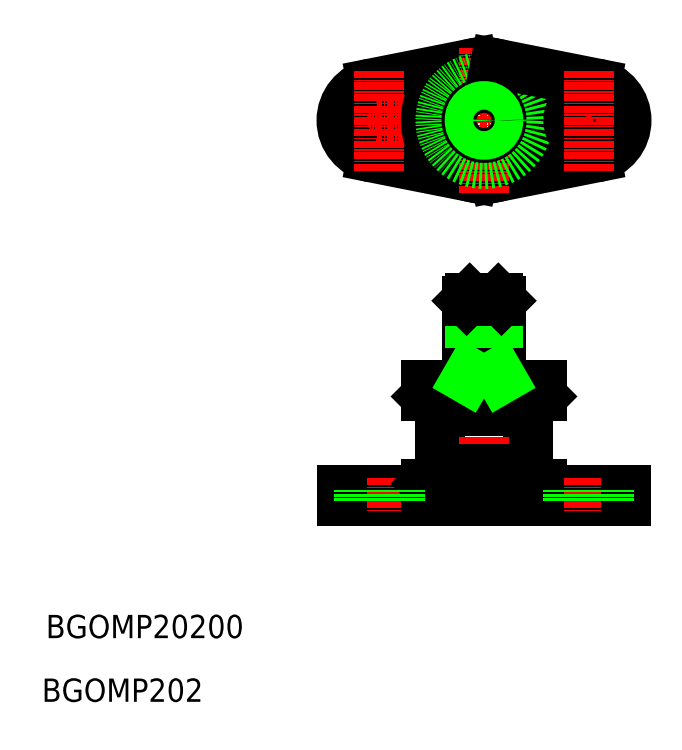
<metadata>
{"format":"dxf","ext":"dxf","renderer":"ezdxf+matplotlib","layout":"modelspace","background":"white","min_lineweight":24,"dpi":150}
</metadata>
<code>
0
SECTION
2
ENTITIES
0
TEXT
8
0
10
12.14
20
15.98
30
0
40
4
1
BGOMP202
0
TEXT
8
0
10
12.83
20
26.93
30
0
40
4
1
BGOMP20200
0
CIRCLE
8
0
10
70.19
20
116
30
0
40
3.5
0
LINE
8
0
10
68.92
20
122.4
30
0
11
86.24
21
125.8
31
0
0
LINE
8
0
10
68.92
20
109.6
30
0
11
86.24
21
106.2
31
0
0
LINE
8
CENTER
10
114.7
20
116
30
0
11
61.69
21
116
31
0
0
ARC
8
0
10
70.19
20
116
30
0
40
6.5
50
101.2
51
258.8
0
LINE
8
CENTER
10
70.19
20
107.3
30
0
11
70.19
21
124.7
31
0
0
CIRCLE
8
0
10
88.19
20
116
30
0
40
10
0
LINE
8
0
10
107.5
20
109.6
30
0
11
90.13
21
106.2
31
0
0
LINE
8
CENTER
10
88.19
20
103.5
30
0
11
88.19
21
128.5
31
0
0
CIRCLE
8
0
10
88.19
20
116
30
0
40
7.5
0
LINE
8
0
10
107.5
20
122.4
30
0
11
90.13
21
125.8
31
0
0
CIRCLE
8
0
10
88.19
20
116
30
0
40
3
0
CIRCLE
8
0
10
88.19
20
116
30
0
40
2.458
0
CIRCLE
8
0
10
106.2
20
116
30
0
40
3.5
0
ARC
8
0
10
106.2
20
116
30
0
40
6.5
50
281.2
51
78.79
0
LINE
8
CENTER
10
106.2
20
107.3
30
0
11
106.2
21
124.7
31
0
0
LINE
8
0
10
107.2
20
116
30
0
11
107.2
21
116
31
0
0
LINE
8
0
10
107.2
20
116
30
0
11
107.2
21
116
31
0
0
LINE
8
0
10
107.2
20
116
30
0
11
107.2
21
116
31
0
0
LINE
8
0
10
95.69
20
65.99
30
0
11
95.69
21
55.99
31
0
0
LINE
8
0
10
80.69
20
65.99
30
0
11
80.69
21
55.99
31
0
0
LINE
8
CENTER
10
88.19
20
87.49
30
0
11
88.19
21
48.49
31
0
0
LINE
8
0
10
91.19
20
70.49
30
0
11
91.19
21
84.95
31
0
0
LINE
8
0
10
85.19
20
70.49
30
0
11
85.19
21
84.95
31
0
0
LINE
8
0
10
85.73
20
72.49
30
0
11
85.73
21
85.49
31
0
0
LINE
8
0
10
90.65
20
72.49
30
0
11
90.65
21
85.49
31
0
0
LINE
8
0
10
85.73
20
85.49
30
0
11
85.19
21
84.95
31
0
0
LINE
8
0
10
90.65
20
85.49
30
0
11
91.19
21
84.95
31
0
0
LINE
8
0
10
85.73
20
85.49
30
0
11
90.65
21
85.49
31
0
0
LINE
8
0
10
85.19
20
84.95
30
0
11
91.19
21
84.95
31
0
0
LINE
8
0
10
78.19
20
70.49
30
0
11
98.19
21
70.49
31
0
0
LINE
8
0
10
78.19
20
68.49
30
0
11
98.19
21
68.49
31
0
0
LINE
8
0
10
78.19
20
70.49
30
0
11
98.19
21
70.49
31
0
0
LINE
8
0
10
94.69
20
65.99
30
0
11
81.69
21
65.99
31
0
0
LINE
8
0
10
80.69
20
65.99
30
0
11
78.19
21
68.49
31
0
0
LINE
8
0
10
78.19
20
70.49
30
0
11
78.19
21
68.49
31
0
0
LINE
8
0
10
85.19
20
72.49
30
0
11
91.19
21
72.49
31
0
0
LINE
8
0
10
95.69
20
65.99
30
0
11
98.19
21
68.49
31
0
0
LINE
8
0
10
98.19
20
70.49
30
0
11
98.19
21
68.49
31
0
0
LINE
8
0
10
63.69
20
50.49
30
0
11
112.7
21
50.49
31
0
0
LINE
8
0
10
63.69
20
52.49
30
0
11
112.7
21
52.49
31
0
0
LINE
8
CENTER
10
70.19
20
54.49
30
0
11
70.19
21
48.49
31
0
0
LINE
8
0
10
63.69
20
52.49
30
0
11
63.69
21
50.49
31
0
0
LINE
8
0
10
78.19
20
53.49
30
0
11
98.19
21
53.49
31
0
0
LINE
8
0
10
94.69
20
55.99
30
0
11
81.69
21
55.99
31
0
0
LINE
8
0
10
78.19
20
52.49
30
0
11
78.19
21
53.49
31
0
0
LINE
8
0
10
80.69
20
55.99
30
0
11
78.19
21
53.49
31
0
0
LINE
8
0
10
98.19
20
52.49
30
0
11
98.19
21
53.49
31
0
0
LINE
8
0
10
95.69
20
55.99
30
0
11
98.19
21
53.49
31
0
0
LINE
8
CENTER
10
106.2
20
54.49
30
0
11
106.2
21
48.49
31
0
0
LINE
8
0
10
112.7
20
52.49
30
0
11
112.7
21
50.49
31
0
0
LINE
8
0
10
109.7
20
52.49
30
0
11
109.7
21
50.49
31
0
0
LINE
8
0
10
102.7
20
52.49
30
0
11
102.7
21
50.49
31
0
0
LINE
8
0
10
73.69
20
52.49
30
0
11
73.69
21
50.49
31
0
0
LINE
8
0
10
66.69
20
52.49
30
0
11
66.69
21
50.49
31
0
0
LINE
8
0
10
90.65
20
72.49
30
0
11
91.19
21
71.56
31
0
0
LINE
8
0
10
85.73
20
72.49
30
0
11
85.19
21
71.56
31
0
0
ENDSEC
0
EOF

</code>
